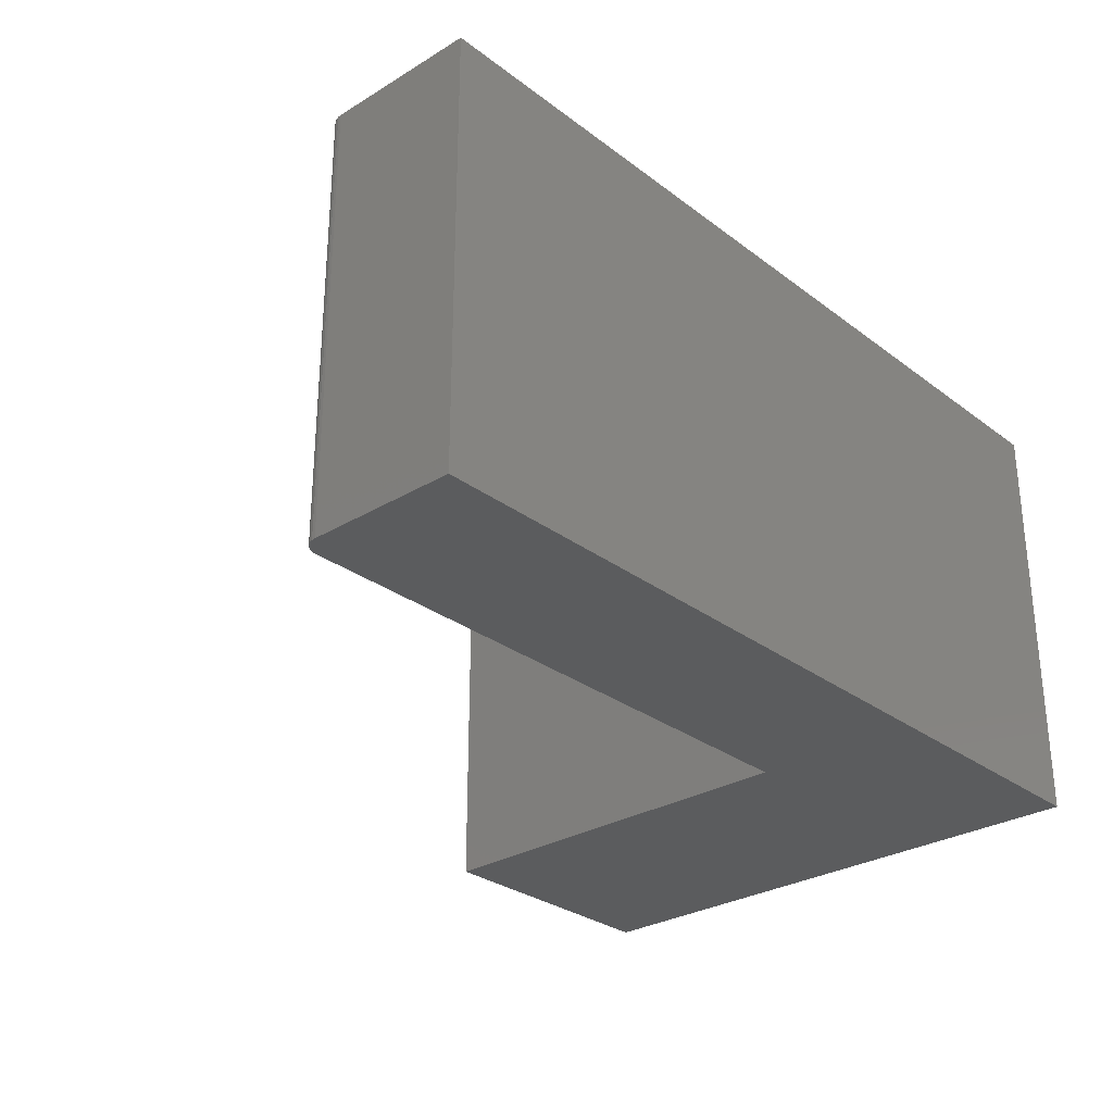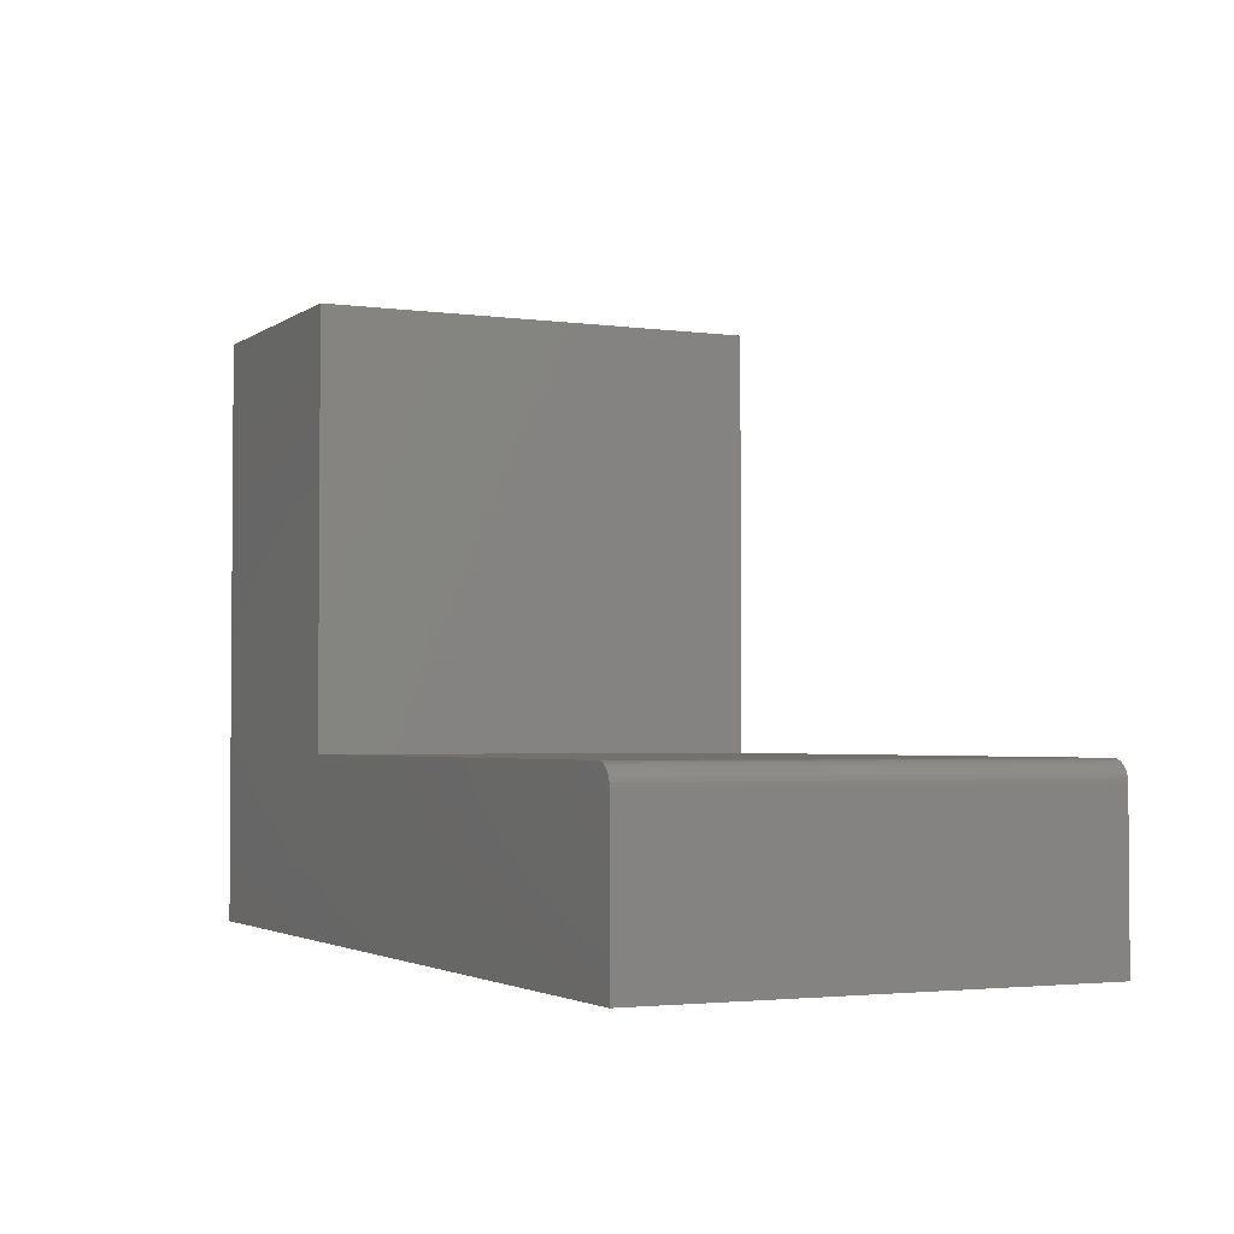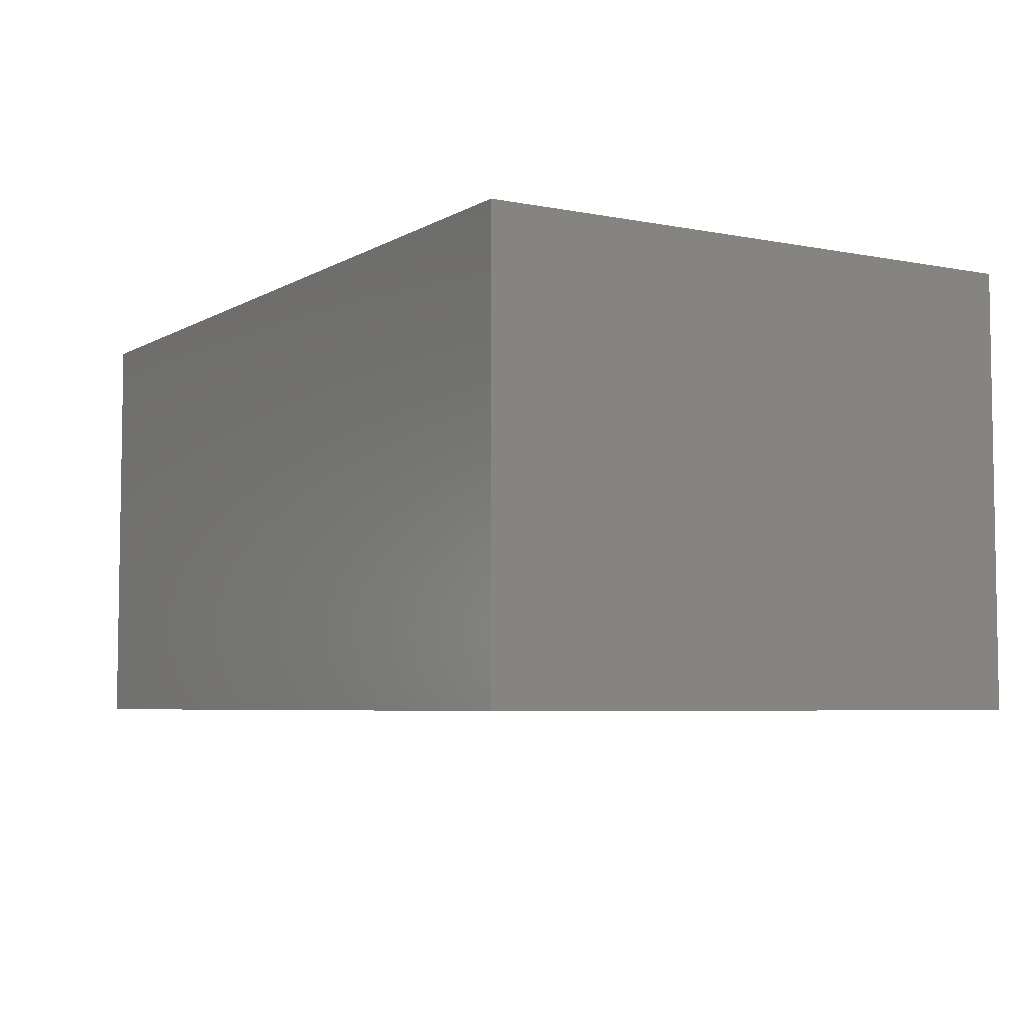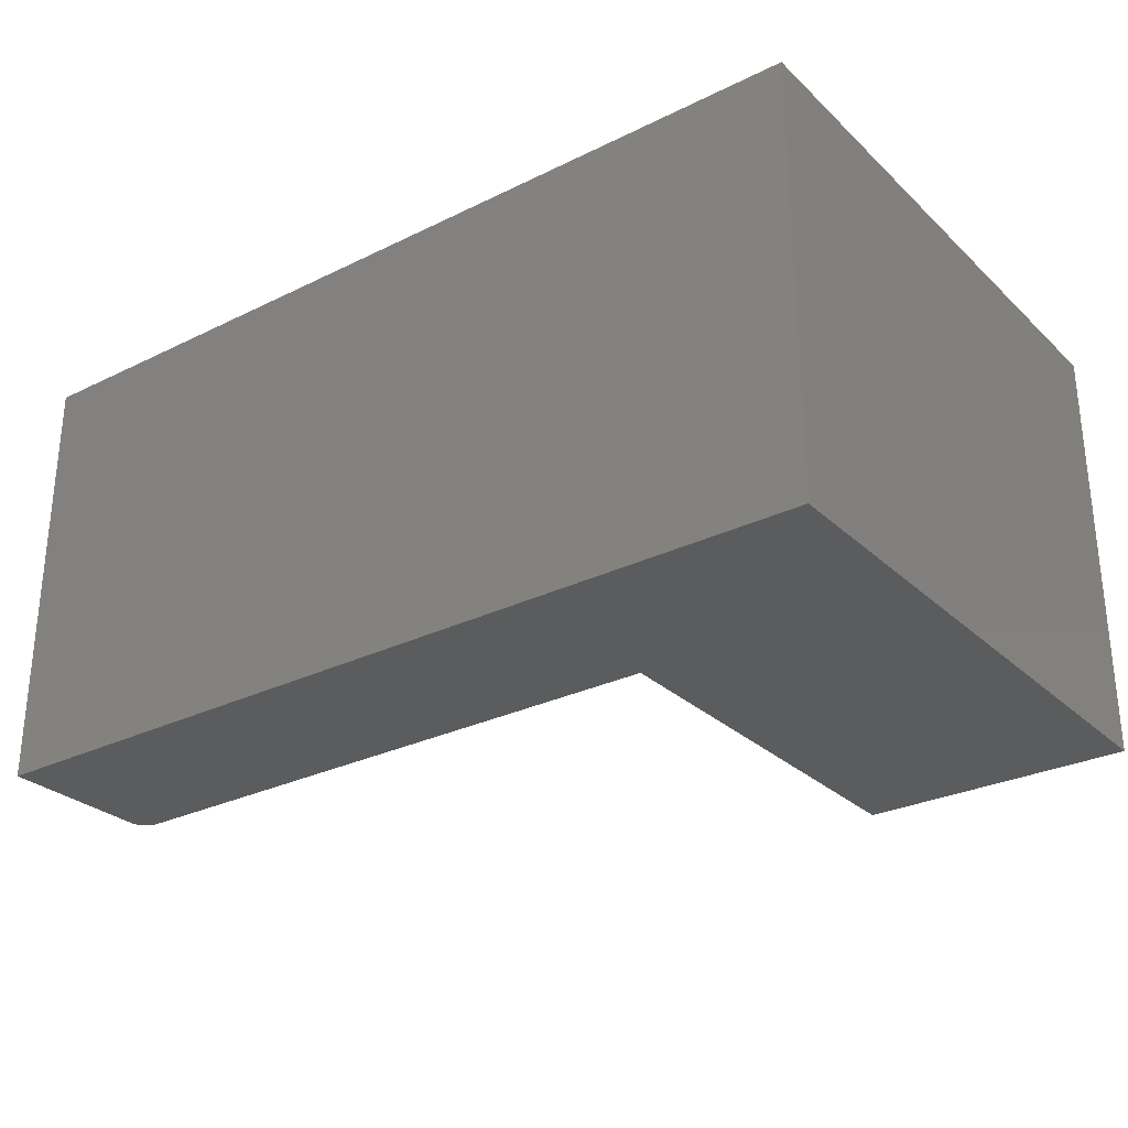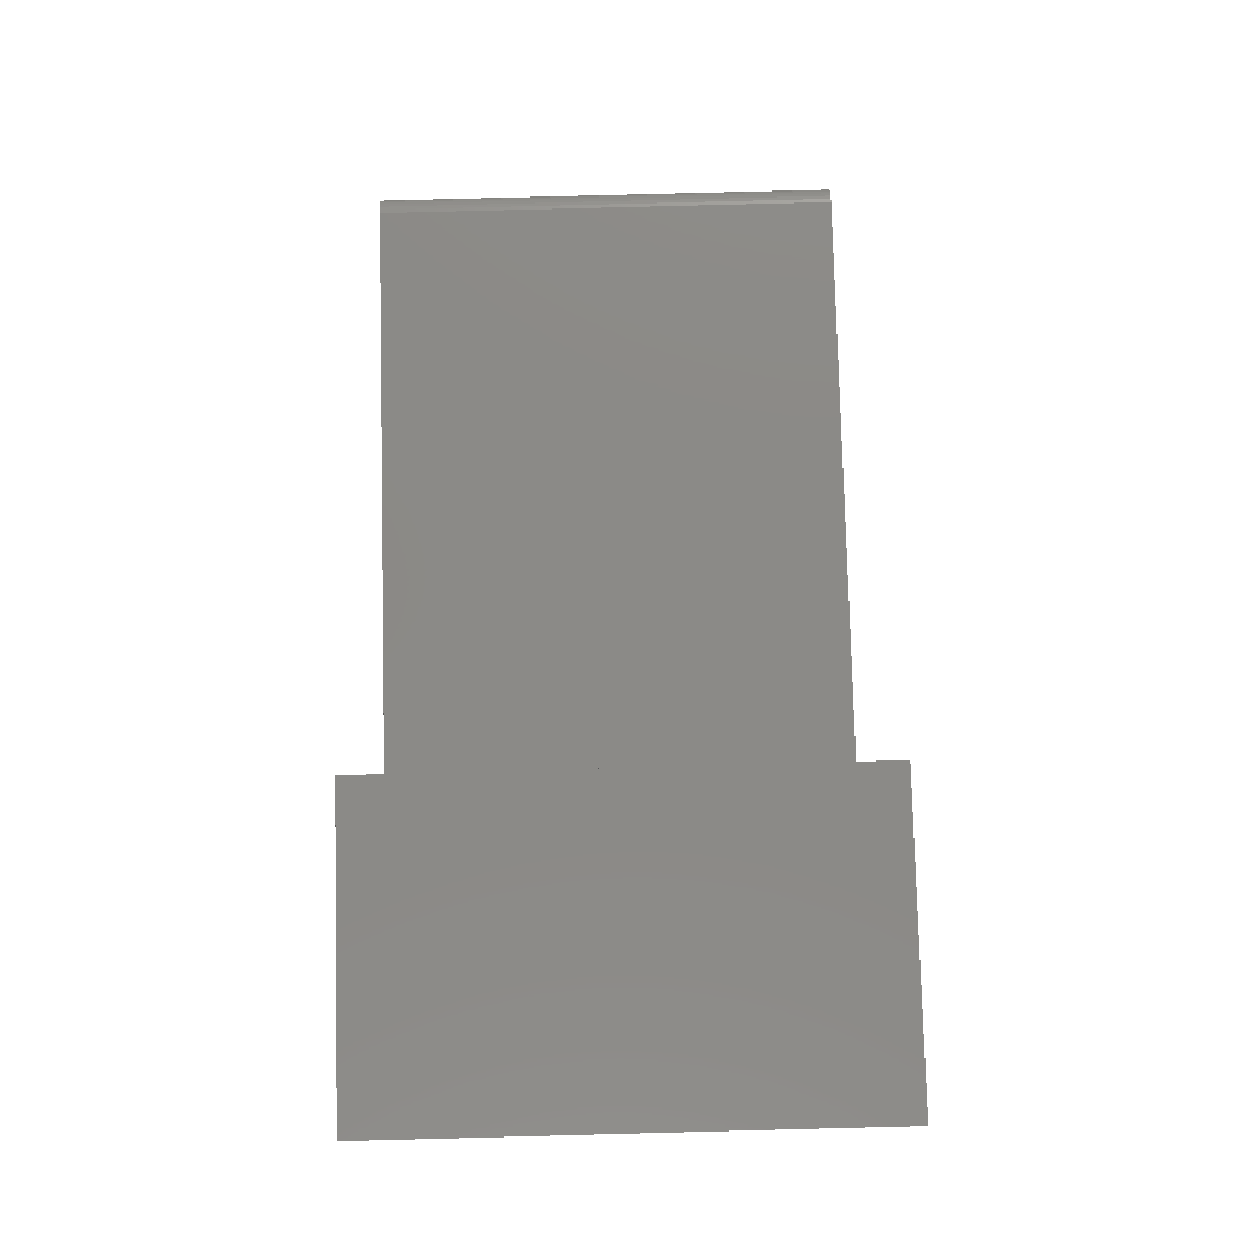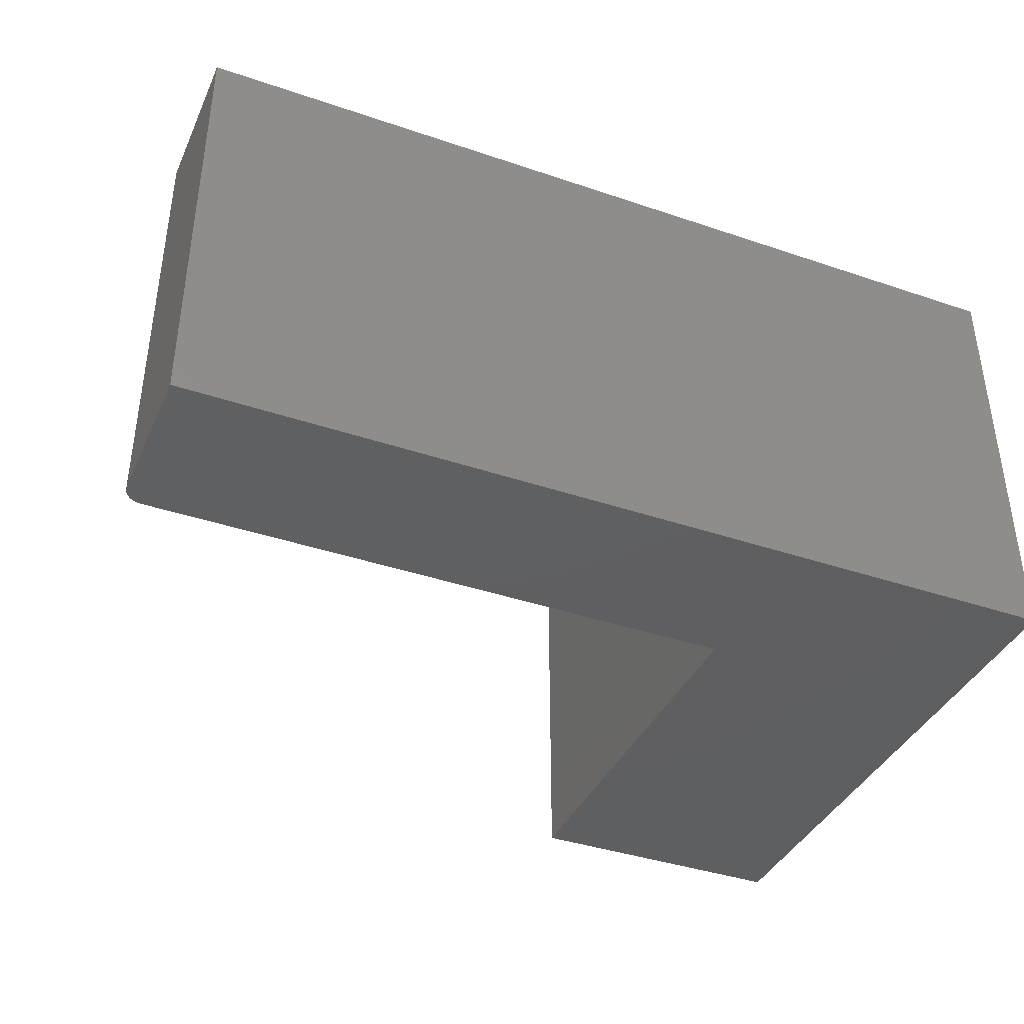
<metadata>
{"format":"stl","ext":"stl","renderer":"f3d","projection":"perspective","resolution":1024,"background":"white","views":[{"elev":-28.9,"azim":132.0,"up":"+Y"},{"elev":-2.7,"azim":64.5,"up":"+Z"},{"elev":-5.5,"azim":-121.2,"up":"+Y"},{"elev":-28.5,"azim":-143.6,"up":"+Y"},{"elev":78.9,"azim":-91.5,"up":"+Z"},{"elev":-39.3,"azim":157.1,"up":"+Y"}]}
</metadata>
<code>
# stl→obj: 28 verts, 52 faces
v 0.75 -0.3672 0.1265
v 0 -0.3672 0
v 0.75 -0.3672 -4.592e-17
v 0.7454 -0.3672 0.1375
v 0.7431 -0.3672 0.1395
v 0.7404 -0.3672 0.1409
v 0.7374 -0.3672 0.1418
v 0.7344 -0.3672 0.1421
v 0.2289 -0.3672 0.1421
v 0.2289 -0.3672 0.4895
v 2.997e-17 -0.3672 0.4895
v 0.7497 -0.3672 0.1295
v 0.7488 -0.3672 0.1325
v 0.7474 -0.3672 0.1352
v 0.75 0 -4.592e-17
v 0 0 0
v 0.75 0 0.1265
v 0.7454 0 0.1375
v 0.7344 0 0.1421
v 0.7374 0 0.1418
v 0.7404 0 0.1409
v 0.7431 0 0.1395
v 0.2289 0 0.1421
v 0.7474 0 0.1352
v 0.7488 0 0.1325
v 0.7497 0 0.1295
v 2.997e-17 0 0.4895
v 0.2289 0 0.4895
f 1 2 3
f 4 5 6
f 4 6 7
f 4 7 8
f 9 10 11
f 9 11 2
f 9 2 1
f 9 1 12
f 9 12 13
f 9 13 14
f 9 14 4
f 9 4 8
f 15 16 17
f 18 19 20
f 18 20 21
f 18 21 22
f 23 19 18
f 23 18 24
f 23 24 25
f 23 25 26
f 23 26 17
f 23 17 16
f 23 16 27
f 23 27 28
f 8 19 9
f 9 19 23
f 15 17 3
f 3 17 1
f 19 8 20
f 20 8 7
f 20 7 21
f 21 7 6
f 21 6 22
f 22 6 5
f 22 5 18
f 18 5 4
f 18 4 24
f 24 4 14
f 24 14 25
f 25 14 13
f 25 13 26
f 26 13 12
f 26 12 17
f 17 12 1
f 11 27 2
f 2 27 16
f 28 27 10
f 10 27 11
f 23 28 9
f 9 28 10
f 2 16 3
f 3 16 15

</code>
